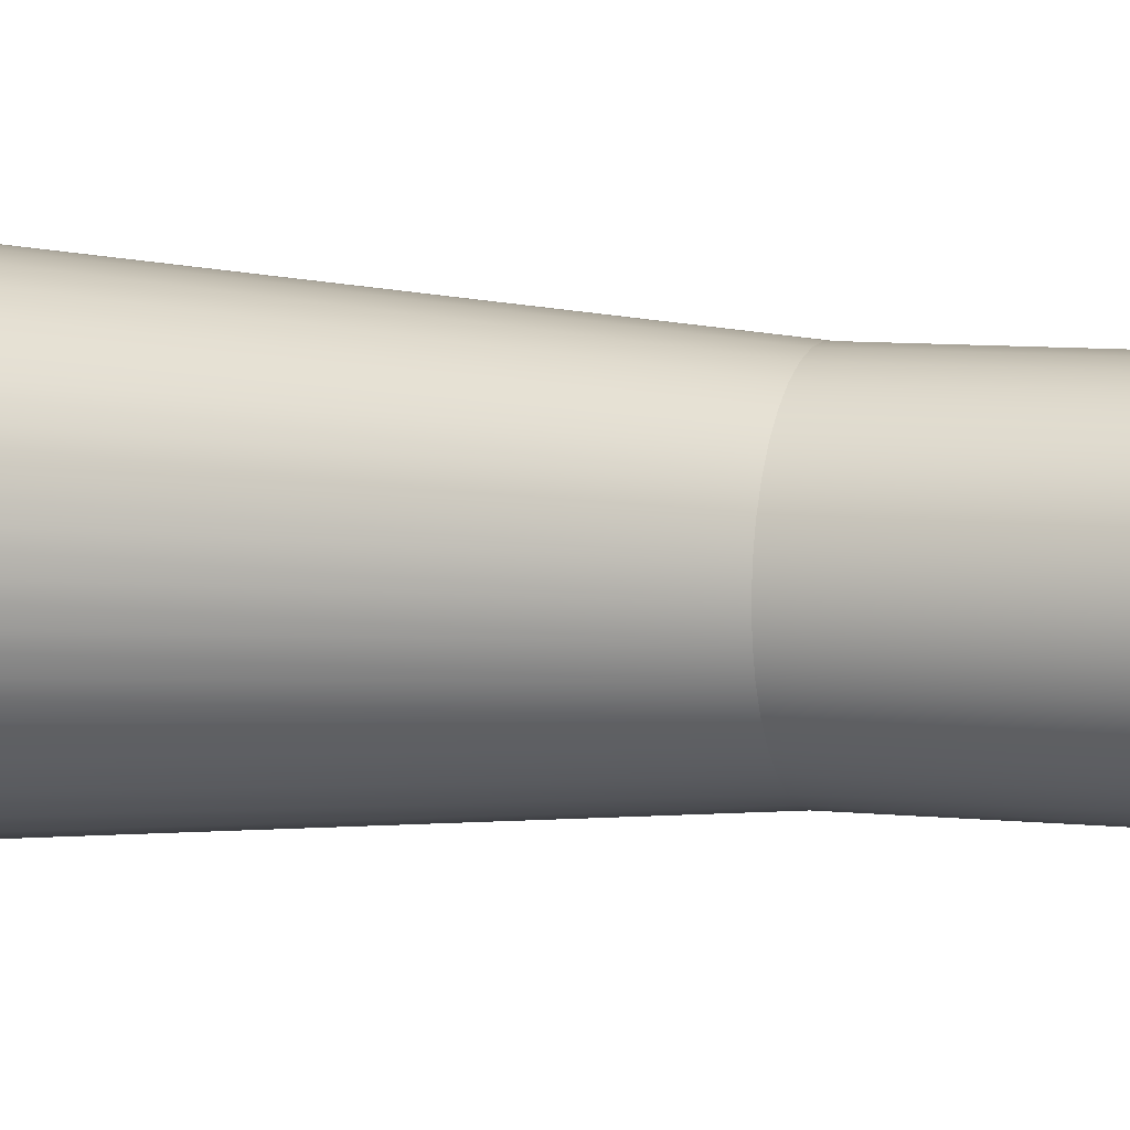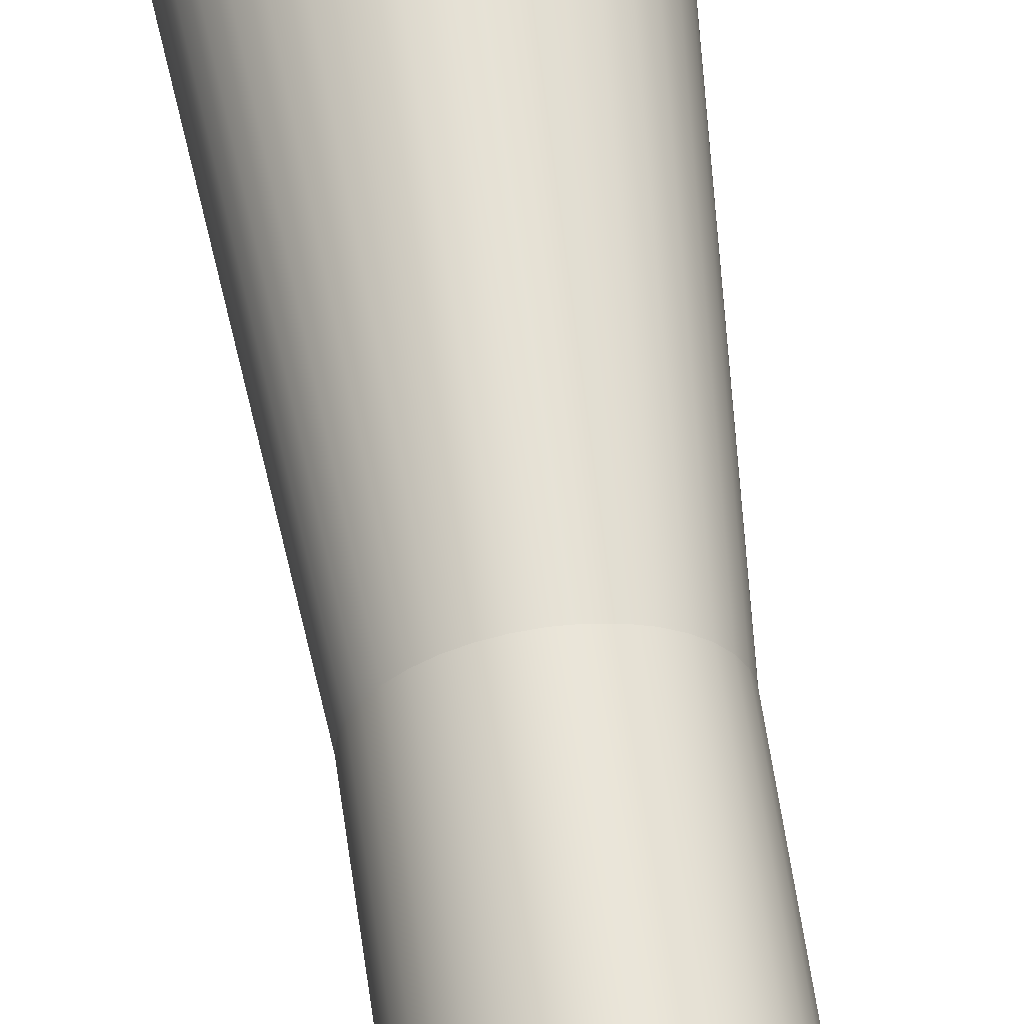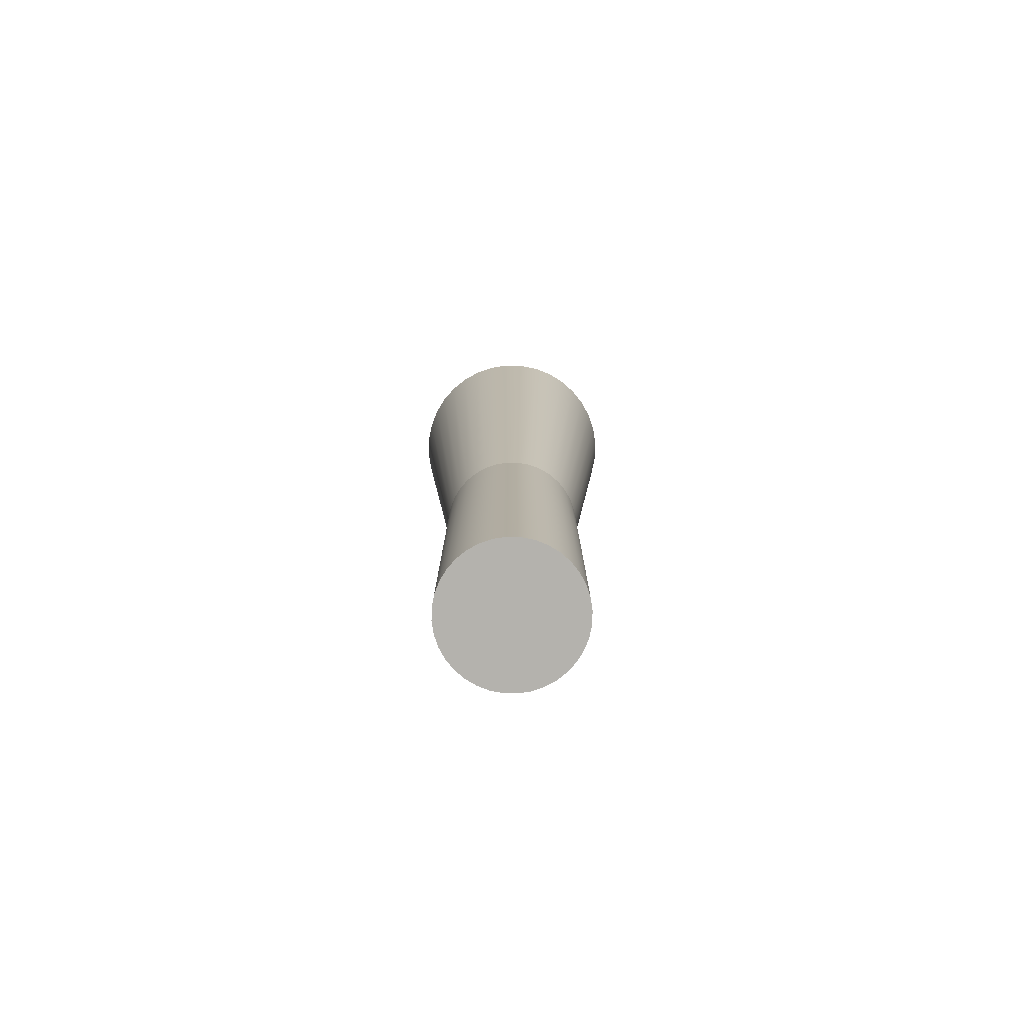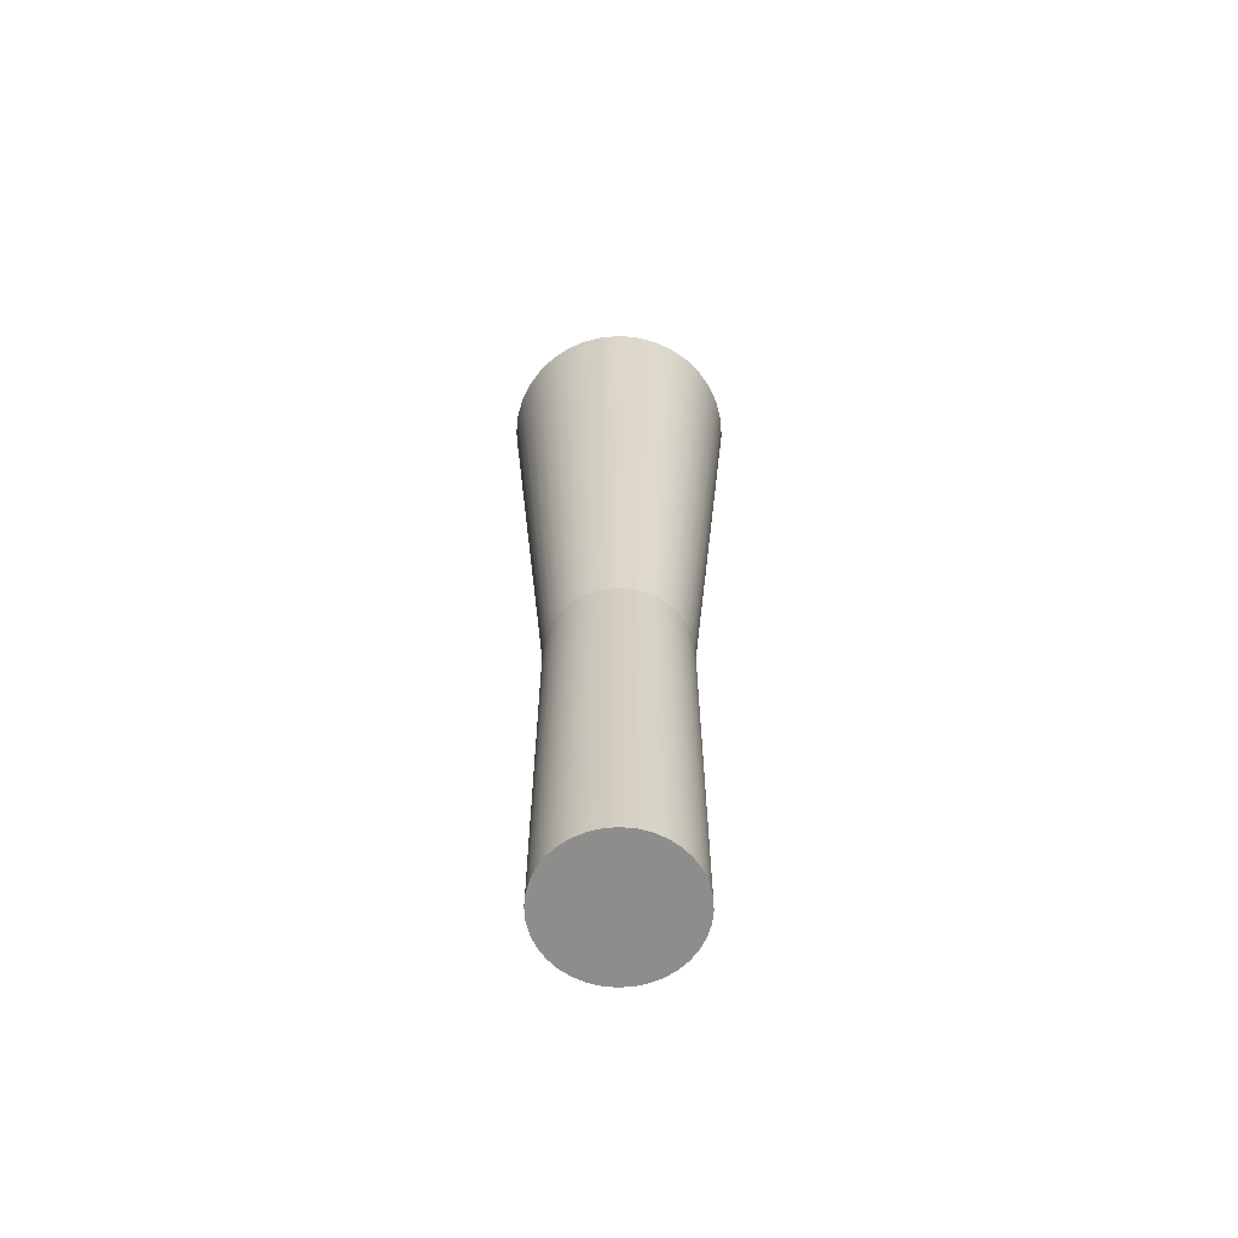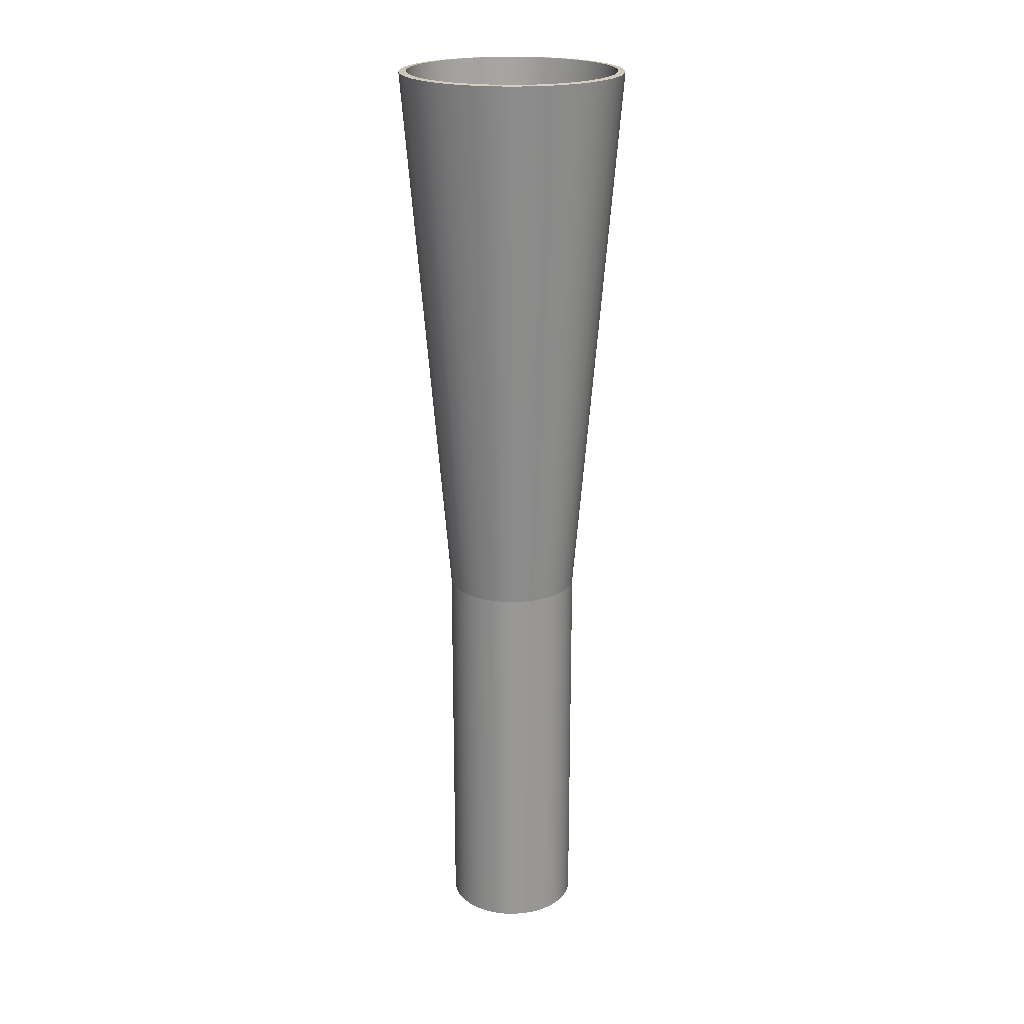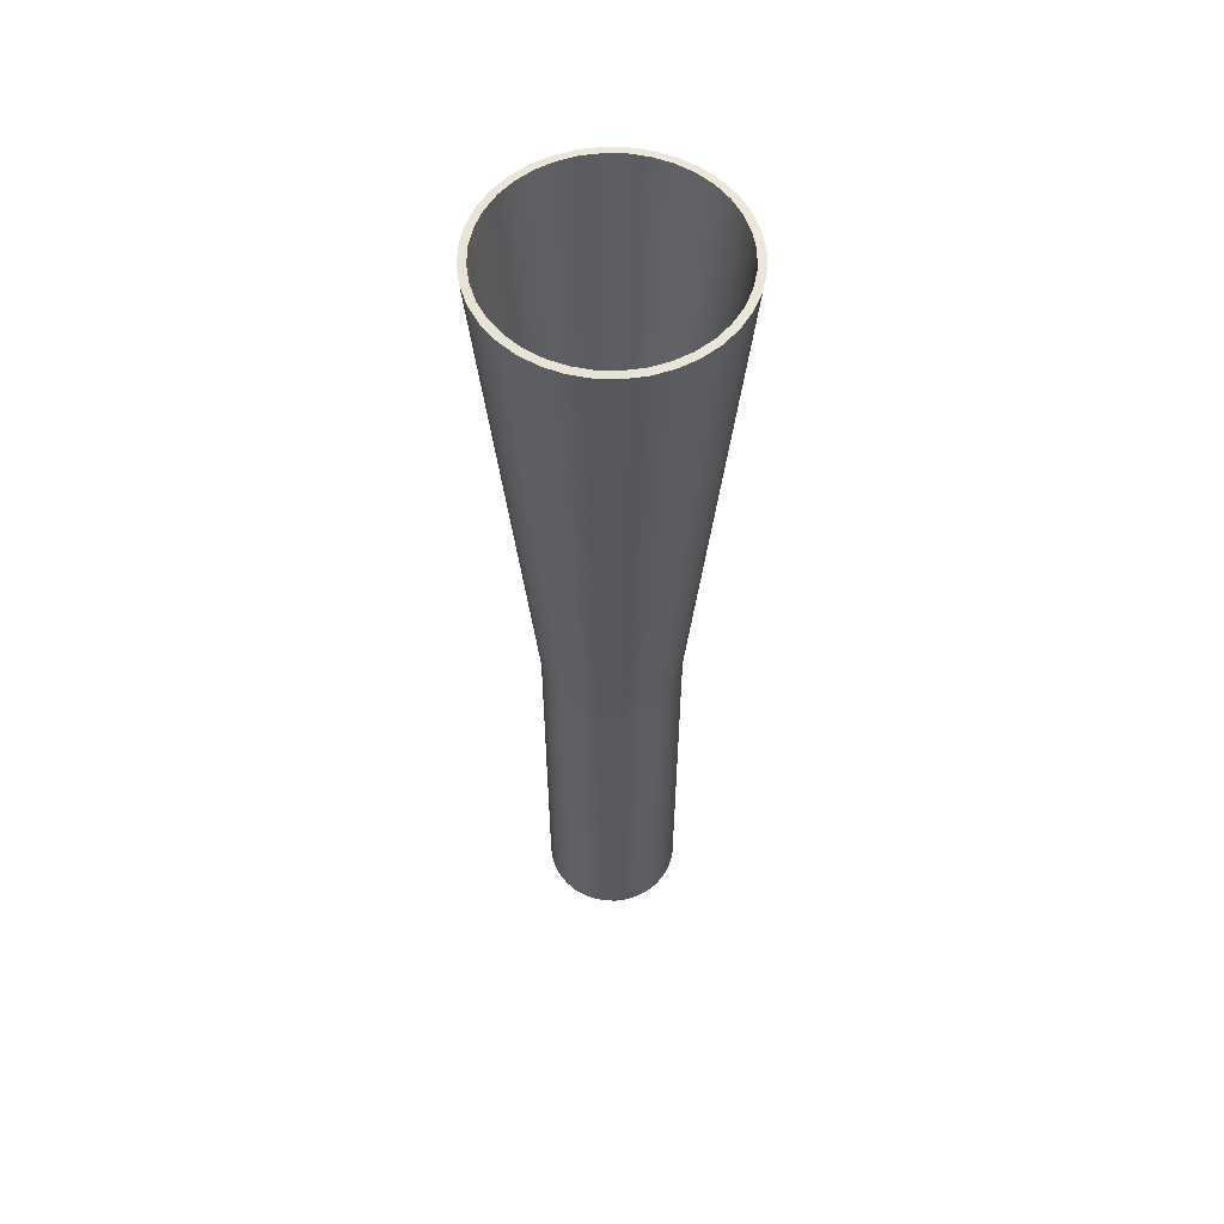
<metadata>
{"format":"obj","ext":"obj","renderer":"f3d","projection":"perspective","resolution":1024,"background":"white","views":[{"elev":6.6,"azim":-70.7,"up":"+Z"},{"elev":60.9,"azim":-8.2,"up":"+Z"},{"elev":-79.5,"azim":-86.3,"up":"+Y"},{"elev":-64.4,"azim":29.1,"up":"+Y"},{"elev":21.4,"azim":-72.6,"up":"+Y"},{"elev":57.0,"azim":-163.5,"up":"+Y"}]}
</metadata>
<code>
v  9.919 -11.66 -1.749
v  10.07 -11.66 0
v  10.07 -71.01 0
v  9.919 -71.01 -1.749
v  9.466 -11.66 -3.445
v  9.466 -71.01 -3.445
v  8.723 -11.66 -5.036
v  8.723 -71.01 -5.036
v  7.717 -11.66 -6.475
v  7.717 -71.01 -6.475
v  6.474 -11.66 -7.716
v  6.474 -71.01 -7.716
v  5.037 -11.66 -8.724
v  5.037 -71.01 -8.724
v  3.445 -11.66 -9.465
v  3.445 -71.01 -9.465
v  1.749 -11.66 -9.921
v  1.749 -71.01 -9.921
v  -0 -11.66 -10.07
v  -0 -71.01 -10.07
v  -1.749 -11.66 -9.921
v  -1.749 -71.01 -9.921
v  -3.445 -11.66 -9.465
v  -3.445 -71.01 -9.465
v  -5.037 -11.66 -8.724
v  -5.037 -71.01 -8.724
v  -6.474 -11.66 -7.716
v  -6.474 -71.01 -7.716
v  -7.717 -11.66 -6.475
v  -7.717 -71.01 -6.475
v  -8.723 -11.66 -5.036
v  -8.723 -71.01 -5.036
v  -9.466 -11.66 -3.445
v  -9.466 -71.01 -3.445
v  -9.919 -11.66 -1.749
v  -9.919 -71.01 -1.749
v  -10.07 -11.66 -0
v  -10.07 -71.01 -0
v  -9.919 -11.66 1.749
v  -9.919 -71.01 1.749
v  -9.466 -11.66 3.445
v  -9.466 -71.01 3.445
v  -8.723 -11.66 5.036
v  -8.723 -71.01 5.036
v  -7.717 -11.66 6.475
v  -7.717 -71.01 6.475
v  -6.474 -11.66 7.716
v  -6.474 -71.01 7.716
v  -5.037 -11.66 8.724
v  -5.037 -71.01 8.724
v  -3.445 -11.66 9.465
v  -3.445 -71.01 9.465
v  -1.749 -11.66 9.921
v  -1.749 -71.01 9.921
v  -0 -11.66 10.07
v  -0 -71.01 10.07
v  1.749 -11.66 9.921
v  1.749 -71.01 9.921
v  3.445 -11.66 9.465
v  3.445 -71.01 9.465
v  5.037 -11.66 8.724
v  5.037 -71.01 8.724
v  6.474 -11.66 7.716
v  6.474 -71.01 7.716
v  7.717 -11.66 6.475
v  7.717 -71.01 6.475
v  8.723 -11.66 5.036
v  8.723 -71.01 5.036
v  9.466 -11.66 3.445
v  9.466 -71.01 3.445
v  9.919 -11.66 1.749
v  9.919 -71.01 1.749
v  16.74 71.01 -2.952
v  17 71.01 0
v  15.98 71.01 -5.816
v  14.72 71.01 -8.501
v  13.03 71.01 -10.93
v  10.93 71.01 -13.02
v  8.502 71.01 -14.73
v  5.815 71.01 -15.98
v  2.953 71.01 -16.75
v  -0 71.01 -17
v  -2.953 71.01 -16.75
v  -5.815 71.01 -15.98
v  -8.502 71.01 -14.73
v  -10.93 71.01 -13.02
v  -13.03 71.01 -10.93
v  -14.72 71.01 -8.501
v  -15.98 71.01 -5.816
v  -16.74 71.01 -2.952
v  -17 71.01 -0
v  -16.74 71.01 2.952
v  -15.98 71.01 5.816
v  -14.72 71.01 8.501
v  -13.03 71.01 10.93
v  -10.93 71.01 13.02
v  -8.502 71.01 14.73
v  -5.815 71.01 15.98
v  -2.953 71.01 16.75
v  -0 71.01 17
v  2.953 71.01 16.75
v  5.815 71.01 15.98
v  8.502 71.01 14.73
v  10.93 71.01 13.02
v  13.03 71.01 10.93
v  14.72 71.01 8.501
v  15.98 71.01 5.816
v  16.74 71.01 2.952
v  8.989 -69.98 0
v  8.989 -11.61 0
v  8.852 -11.61 -1.561
v  8.852 -69.98 -1.561
v  8.447 -11.61 -3.075
v  8.447 -69.98 -3.075
v  7.784 -11.61 -4.494
v  7.784 -69.98 -4.494
v  6.886 -11.61 -5.778
v  6.886 -69.98 -5.778
v  5.778 -11.61 -6.886
v  5.778 -69.98 -6.886
v  4.495 -11.61 -7.785
v  4.495 -69.98 -7.785
v  3.074 -11.61 -8.446
v  3.074 -69.98 -8.446
v  1.561 -11.61 -8.853
v  1.561 -69.98 -8.853
v  -0 -11.61 -8.988
v  -0 -69.98 -8.988
v  -1.561 -11.61 -8.853
v  -1.561 -69.98 -8.853
v  -3.074 -11.61 -8.446
v  -3.074 -69.98 -8.446
v  -4.495 -11.61 -7.785
v  -4.495 -69.98 -7.785
v  -5.778 -11.61 -6.886
v  -5.778 -69.98 -6.886
v  -6.886 -11.61 -5.778
v  -6.886 -69.98 -5.778
v  -7.784 -11.61 -4.494
v  -7.784 -69.98 -4.494
v  -8.447 -11.61 -3.075
v  -8.447 -69.98 -3.075
v  -8.852 -11.61 -1.561
v  -8.852 -69.98 -1.561
v  -8.989 -11.61 -0
v  -8.989 -69.98 -0
v  -8.852 -11.61 1.561
v  -8.852 -69.98 1.561
v  -8.447 -11.61 3.075
v  -8.447 -69.98 3.075
v  -7.784 -11.61 4.494
v  -7.784 -69.98 4.494
v  -6.886 -11.61 5.778
v  -6.886 -69.98 5.778
v  -5.778 -11.61 6.886
v  -5.778 -69.98 6.886
v  -4.495 -11.61 7.785
v  -4.495 -69.98 7.785
v  -3.074 -11.61 8.446
v  -3.074 -69.98 8.446
v  -1.561 -11.61 8.853
v  -1.561 -69.98 8.853
v  -0 -11.61 8.988
v  -0 -69.98 8.988
v  1.561 -11.61 8.853
v  1.561 -69.98 8.853
v  3.074 -11.61 8.446
v  3.074 -69.98 8.446
v  4.495 -11.61 7.785
v  4.495 -69.98 7.785
v  5.778 -11.61 6.886
v  5.778 -69.98 6.886
v  6.886 -11.61 5.778
v  6.886 -69.98 5.778
v  7.784 -11.61 4.494
v  7.784 -69.98 4.494
v  8.447 -11.61 3.075
v  8.447 -69.98 3.075
v  8.852 -11.61 1.561
v  8.852 -69.98 1.561
v  15.92 71.1 0
v  15.68 71.1 -2.765
v  14.96 71.1 -5.446
v  13.79 71.1 -7.961
v  12.2 71.1 -10.24
v  10.23 71.1 -12.2
v  7.962 71.1 -13.79
v  5.446 71.1 -14.96
v  2.765 71.1 -15.68
v  -0 71.1 -15.92
v  -2.765 71.1 -15.68
v  -5.446 71.1 -14.96
v  -7.962 71.1 -13.79
v  -10.23 71.1 -12.2
v  -12.2 71.1 -10.24
v  -13.79 71.1 -7.961
v  -14.96 71.1 -5.446
v  -15.68 71.1 -2.765
v  -15.92 71.1 -0
v  -15.68 71.1 2.765
v  -14.96 71.1 5.446
v  -13.79 71.1 7.961
v  -12.2 71.1 10.24
v  -10.23 71.1 12.2
v  -7.962 71.1 13.79
v  -5.446 71.1 14.96
v  -2.765 71.1 15.68
v  -0 71.1 15.92
v  2.765 71.1 15.68
v  5.445 71.1 14.96
v  7.962 71.1 13.79
v  10.23 71.1 12.2
v  12.2 71.1 10.24
v  13.79 71.1 7.961
v  14.96 71.1 5.446
v  15.68 71.1 2.765
g Cylinder001
f 1 2 3 4
f 5 1 4 6
f 7 5 6 8
f 9 7 8 10
f 11 9 10 12
f 13 11 12 14
f 15 13 14 16
f 17 15 16 18
f 19 17 18 20
f 21 19 20 22
f 23 21 22 24
f 25 23 24 26
f 27 25 26 28
f 29 27 28 30
f 31 29 30 32
f 33 31 32 34
f 35 33 34 36
f 37 35 36 38
f 39 37 38 40
f 41 39 40 42
f 43 41 42 44
f 45 43 44 46
f 47 45 46 48
f 49 47 48 50
f 51 49 50 52
f 53 51 52 54
f 55 53 54 56
f 57 55 56 58
f 59 57 58 60
f 61 59 60 62
f 63 61 62 64
f 65 63 64 66
f 67 65 66 68
f 69 67 68 70
f 71 69 70 72
f 2 71 72 3
f 73 74 2 1
f 75 73 1 5
f 76 75 5 7
f 77 76 7 9
f 78 77 9 11
f 79 78 11 13
f 80 79 13 15
f 81 80 15 17
f 82 81 17 19
f 83 82 19 21
f 84 83 21 23
f 85 84 23 25
f 86 85 25 27
f 87 86 27 29
f 88 87 29 31
f 89 88 31 33
f 90 89 33 35
f 91 90 35 37
f 92 91 37 39
f 93 92 39 41
f 94 93 41 43
f 95 94 43 45
f 96 95 45 47
f 97 96 47 49
f 98 97 49 51
f 99 98 51 53
f 100 99 53 55
f 101 100 55 57
f 102 101 57 59
f 103 102 59 61
f 104 103 61 63
f 105 104 63 65
f 106 105 65 67
f 107 106 67 69
f 108 107 69 71
f 74 108 71 2
f 8 6 4 12
f 4 3 72 68
f 72 70 68
f 68 66 64 60
f 64 62 60
f 4 68 60 12
f 60 58 56 52
f 56 54 52
f 52 50 48 44
f 48 46 44
f 60 52 44 12
f 44 42 40 36
f 40 38 36
f 36 34 32 28
f 32 30 28
f 44 36 28 12
f 28 26 24 20
f 24 22 20
f 20 18 16 12
f 16 14 12
f 28 20 12
f 8 12 10
f 109 110 111 112
f 112 111 113 114
f 114 113 115 116
f 116 115 117 118
f 118 117 119 120
f 120 119 121 122
f 122 121 123 124
f 124 123 125 126
f 126 125 127 128
f 128 127 129 130
f 130 129 131 132
f 132 131 133 134
f 134 133 135 136
f 136 135 137 138
f 138 137 139 140
f 140 139 141 142
f 142 141 143 144
f 144 143 145 146
f 146 145 147 148
f 148 147 149 150
f 150 149 151 152
f 152 151 153 154
f 154 153 155 156
f 156 155 157 158
f 158 157 159 160
f 160 159 161 162
f 162 161 163 164
f 164 163 165 166
f 166 165 167 168
f 168 167 169 170
f 170 169 171 172
f 172 171 173 174
f 174 173 175 176
f 176 175 177 178
f 178 177 179 180
f 180 179 110 109
f 110 181 182 111
f 111 182 183 113
f 113 183 184 115
f 115 184 185 117
f 117 185 186 119
f 119 186 187 121
f 121 187 188 123
f 123 188 189 125
f 125 189 190 127
f 127 190 191 129
f 129 191 192 131
f 131 192 193 133
f 133 193 194 135
f 135 194 195 137
f 137 195 196 139
f 139 196 197 141
f 141 197 198 143
f 143 198 199 145
f 145 199 200 147
f 147 200 201 149
f 149 201 202 151
f 151 202 203 153
f 153 203 204 155
f 155 204 205 157
f 157 205 206 159
f 159 206 207 161
f 161 207 208 163
f 163 208 209 165
f 165 209 210 167
f 167 210 211 169
f 169 211 212 171
f 171 212 213 173
f 173 213 214 175
f 175 214 215 177
f 177 215 216 179
f 179 216 181 110
f 112 114 116 120
f 116 118 120
f 120 122 124 128
f 124 126 128
f 128 130 132 136
f 132 134 136
f 120 128 136 152
f 136 138 140 144
f 140 142 144
f 144 146 148 152
f 148 150 152
f 136 144 152
f 152 154 156 160
f 156 158 160
f 160 162 164 168
f 164 166 168
f 152 160 168 120
f 112 120 168 176
f 168 170 172 176
f 172 174 176
f 176 178 180 112
f 112 180 109
f 182 181 74 73
f 183 182 73 75
f 184 183 75 76
f 185 184 76 77
f 186 185 77 78
f 187 186 78 79
f 188 187 79 80
f 189 188 80 81
f 190 189 81 82
f 191 190 82 83
f 192 191 83 84
f 193 192 84 85
f 194 193 85 86
f 195 194 86 87
f 196 195 87 88
f 197 196 88 89
f 198 197 89 90
f 199 198 90 91
f 200 199 91 92
f 201 200 92 93
f 202 201 93 94
f 203 202 94 95
f 204 203 95 96
f 205 204 96 97
f 206 205 97 98
f 207 206 98 99
f 208 207 99 100
f 209 208 100 101
f 210 209 101 102
f 211 210 102 103
f 212 211 103 104
f 213 212 104 105
f 214 213 105 106
f 215 214 106 107
f 216 215 107 108
f 181 216 108 74

</code>
